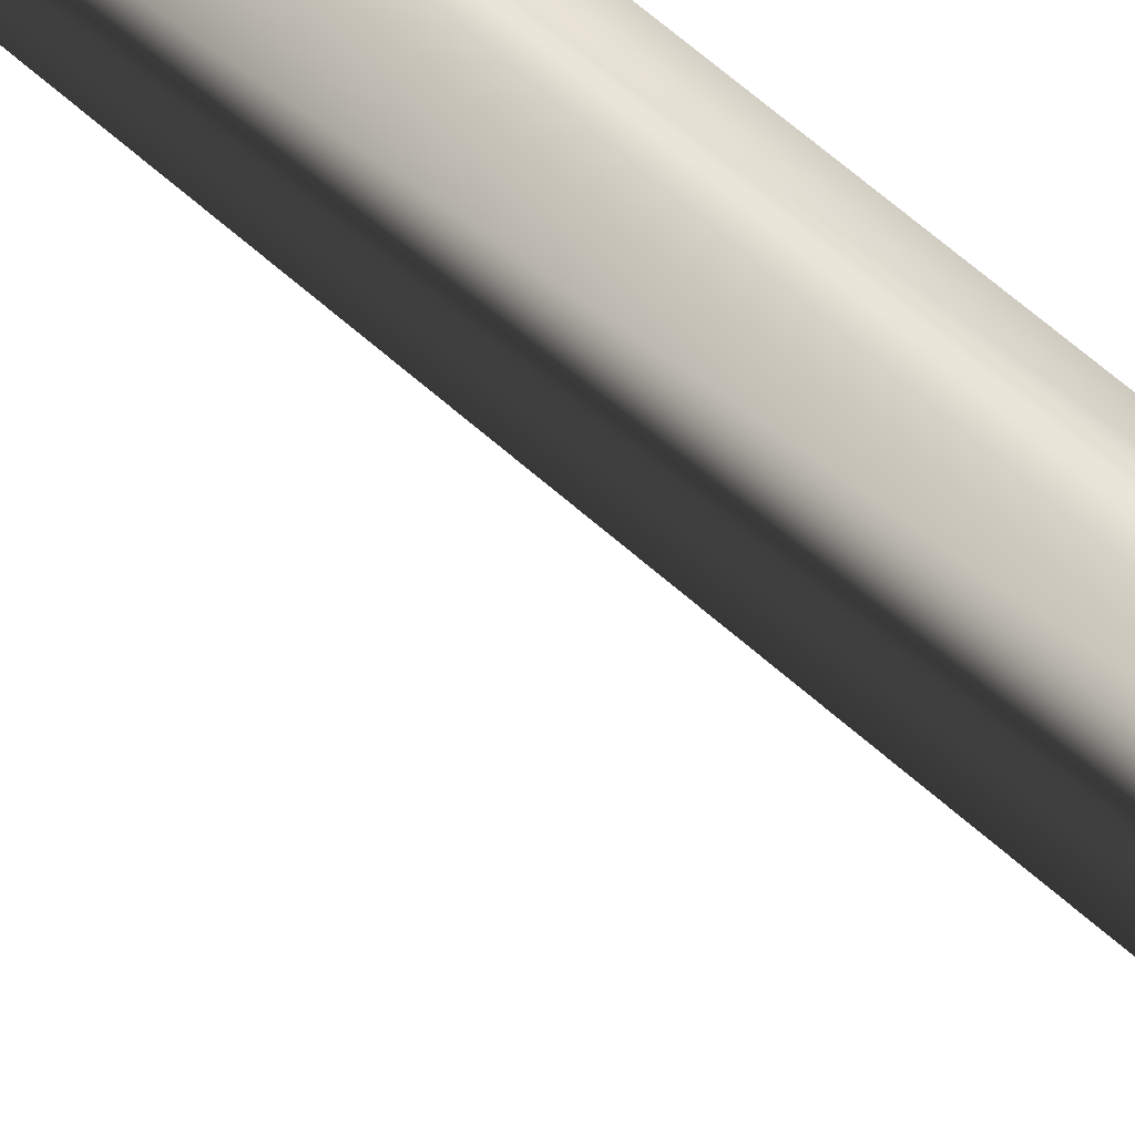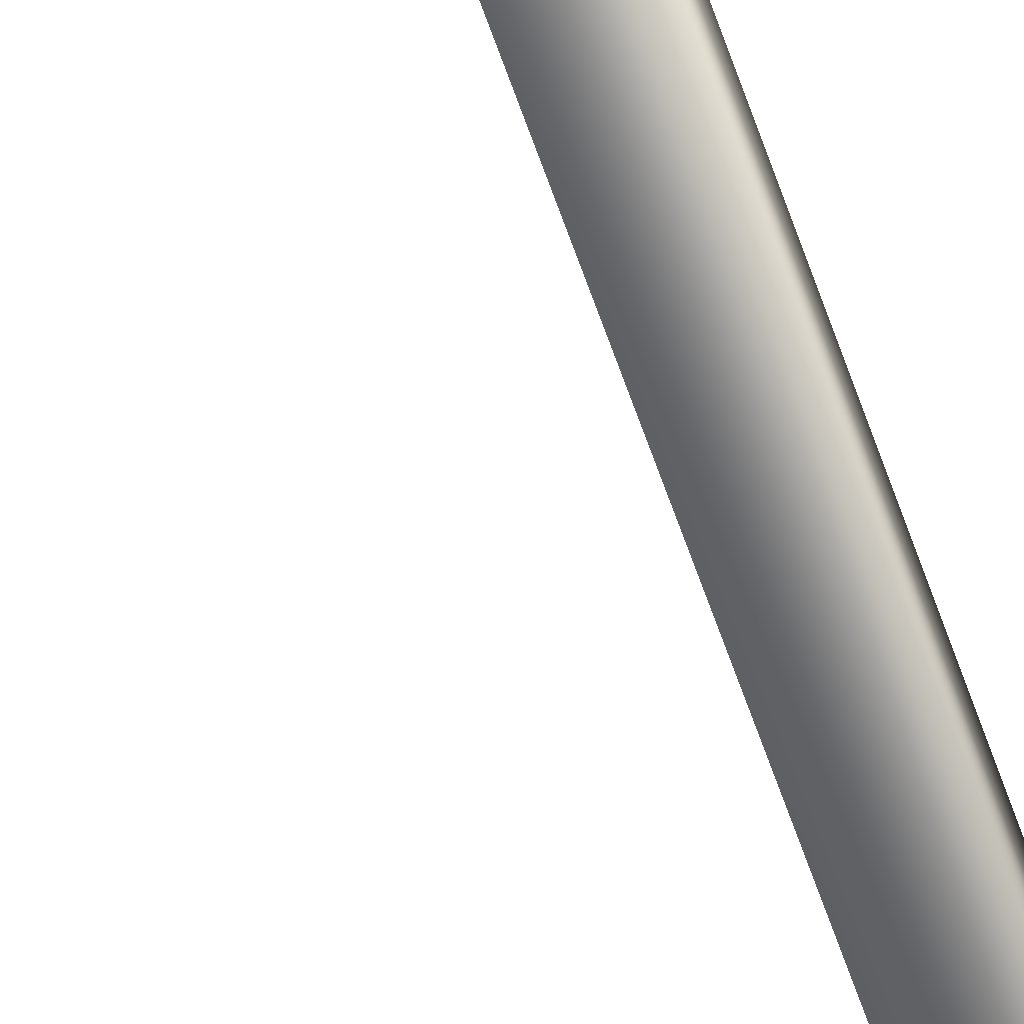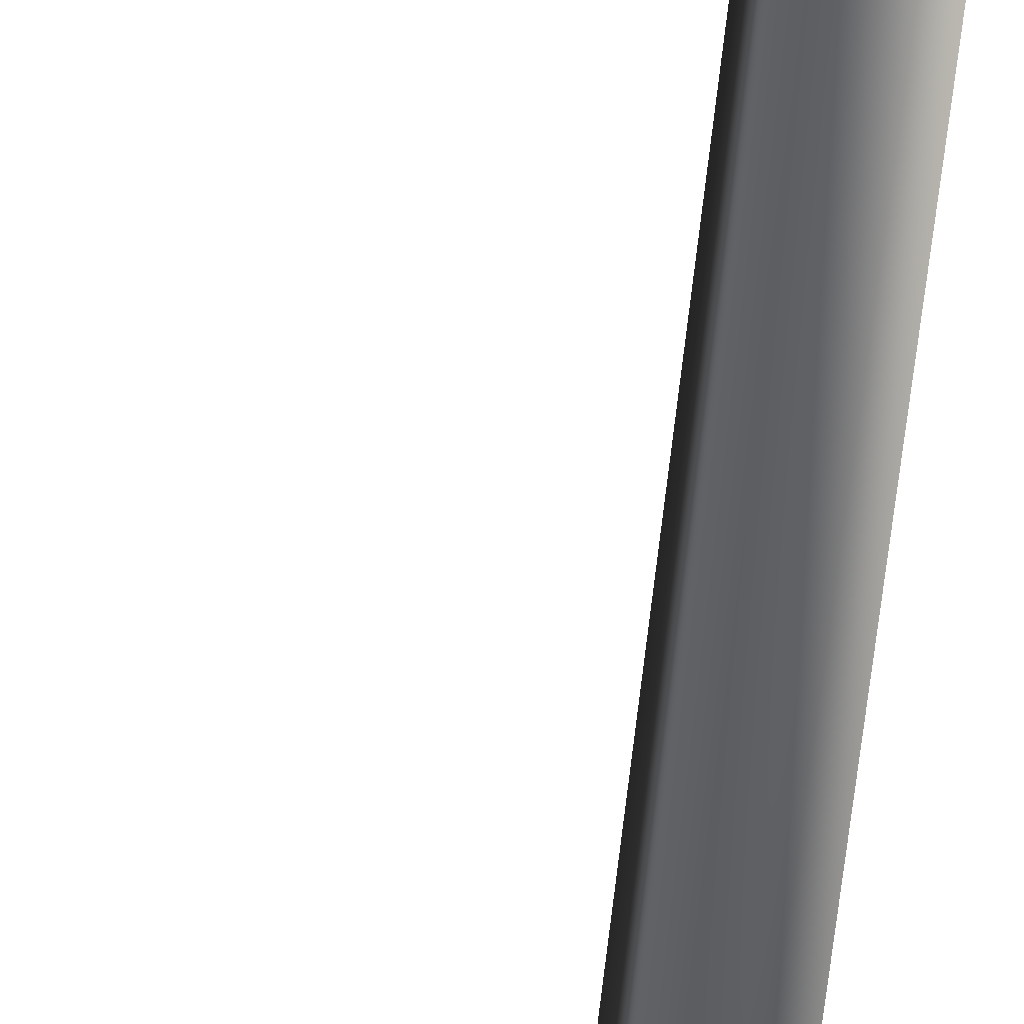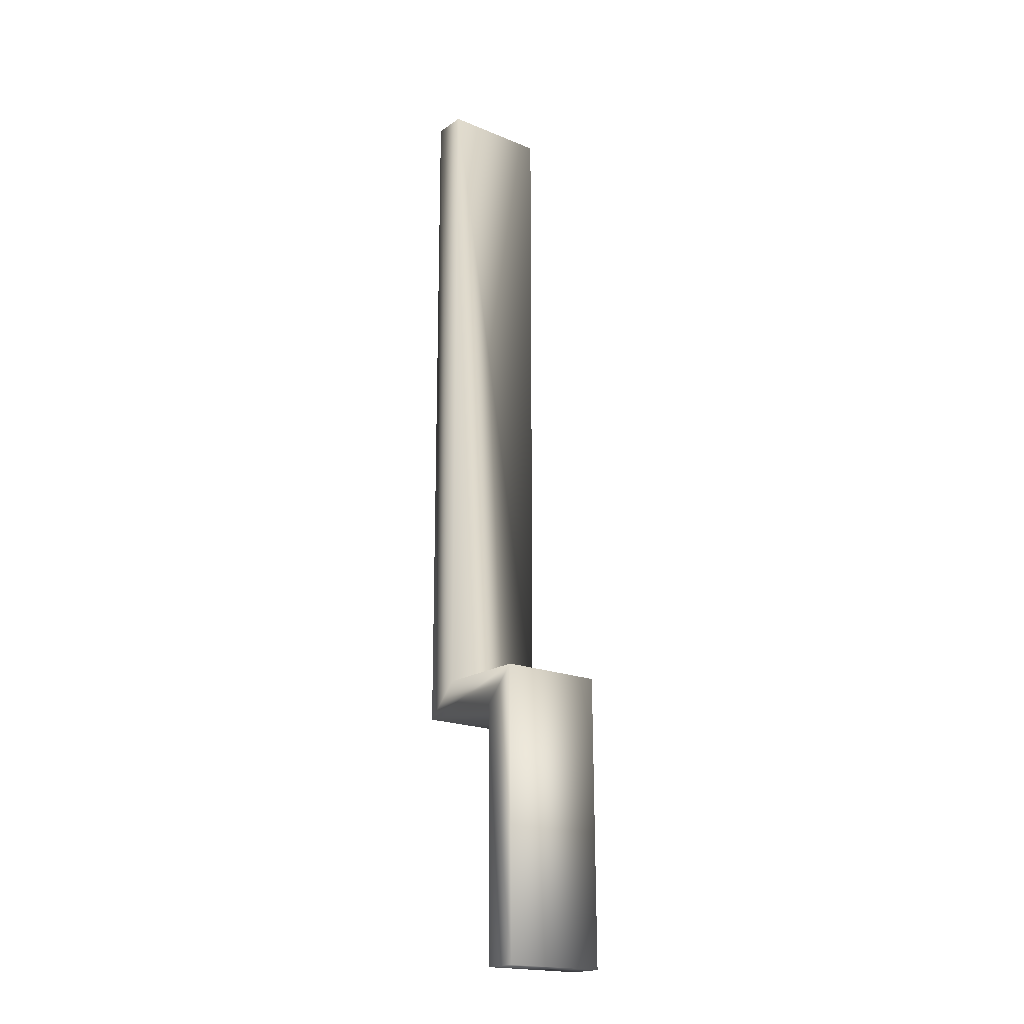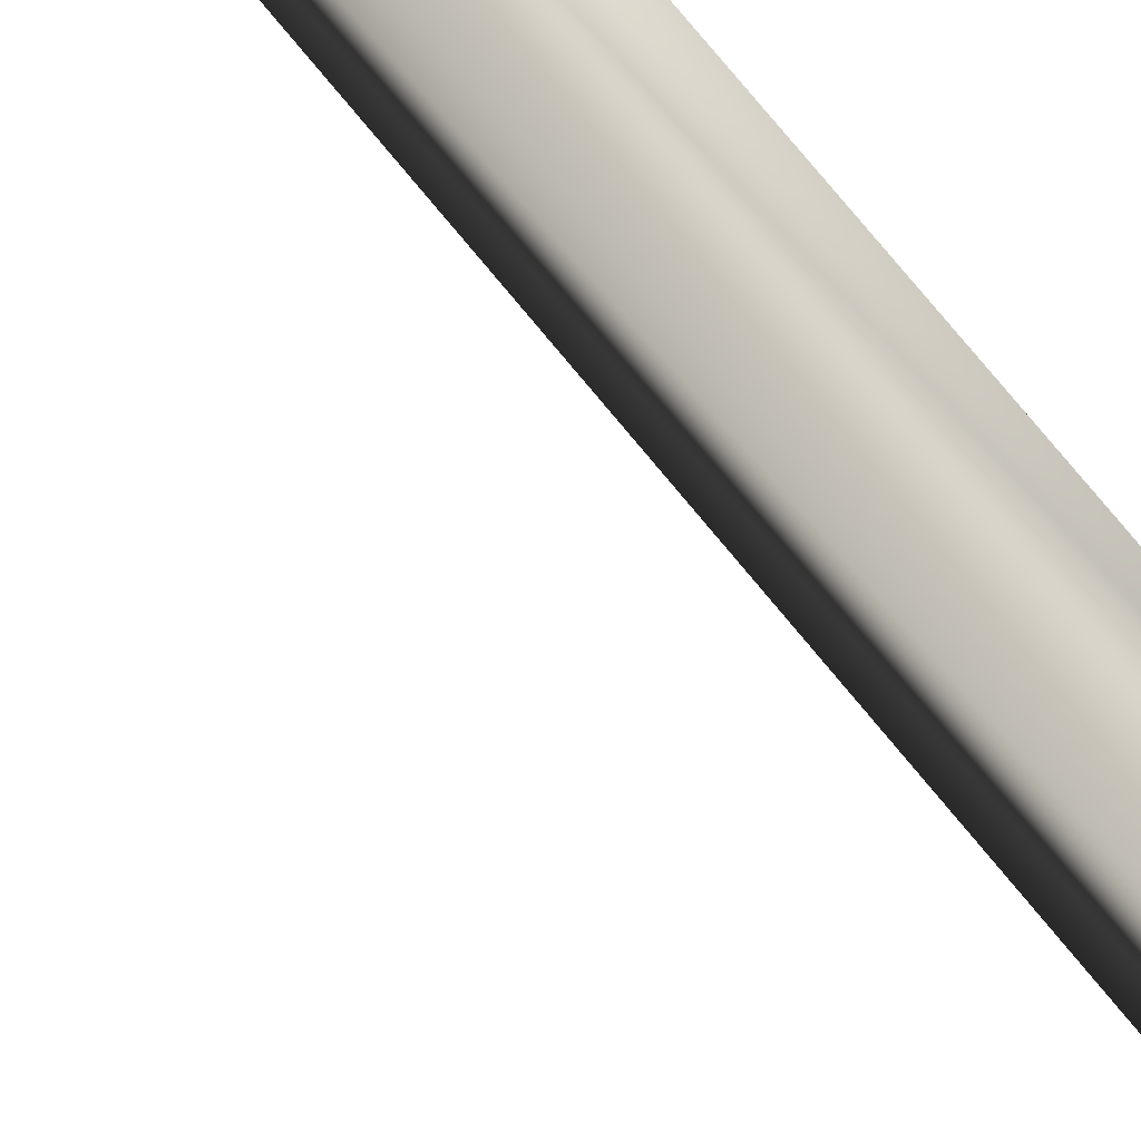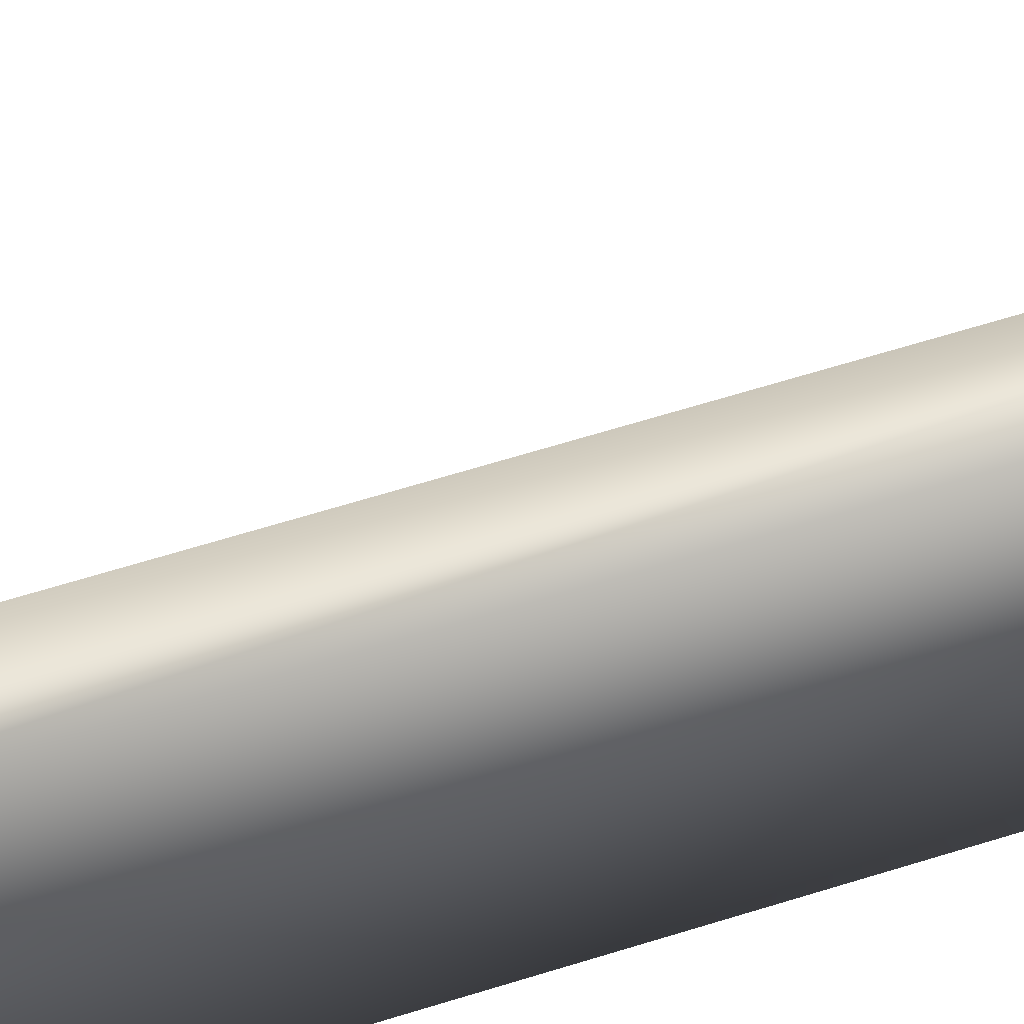
<metadata>
{"format":"obj","ext":"obj","renderer":"f3d","projection":"perspective","resolution":1024,"background":"white","views":[{"elev":60.2,"azim":132.9,"up":"+Y"},{"elev":-76.6,"azim":-159.5,"up":"+Y"},{"elev":-62.5,"azim":173.9,"up":"+Y"},{"elev":-18.9,"azim":51.8,"up":"+Z"},{"elev":75.6,"azim":140.6,"up":"+Y"},{"elev":48.0,"azim":-110.9,"up":"+Y"}]}
</metadata>
<code>
v -48.56 13.46 -43.44
v -48.32 13.46 -79.26
v -52.56 13.46 -79.29
v -52.77 13.46 -47.68
v -48.56 0.2709 -43.44
v -48.32 0.2709 -79.26
v -52.77 0.2709 -47.68
v -52.56 0.2709 -79.29
v -60.56 13.46 -43.44
v -64.8 13.46 -47.68
v -60.56 0.2709 -43.44
v -64.8 0.2709 -47.68
v -60.56 13.46 38.74
v -64.8 13.46 38.74
v -60.56 0.2709 38.74
v -64.8 0.2709 38.74
f 1 2 3
f 1 3 4
f 5 6 2
f 5 2 1
f 7 8 6
f 7 6 5
f 4 3 8
f 4 8 7
f 9 1 4
f 9 4 10
f 11 5 1
f 11 1 9
f 12 7 5
f 12 5 11
f 10 4 7
f 10 7 12
f 13 9 10
f 13 10 14
f 15 11 9
f 15 9 13
f 16 12 11
f 16 11 15
f 14 10 12
f 14 12 16
f 6 8 3
f 6 3 2
f 15 13 14
f 16 15 14

</code>
